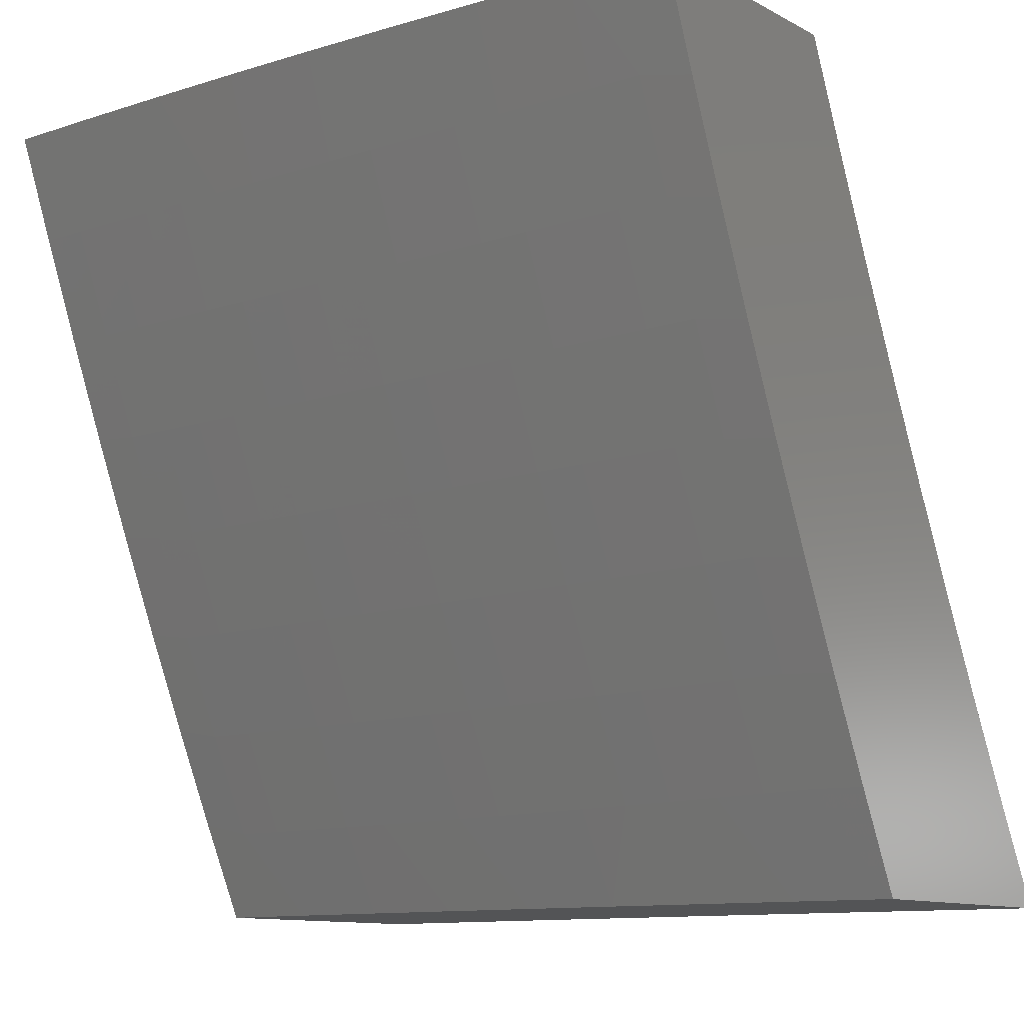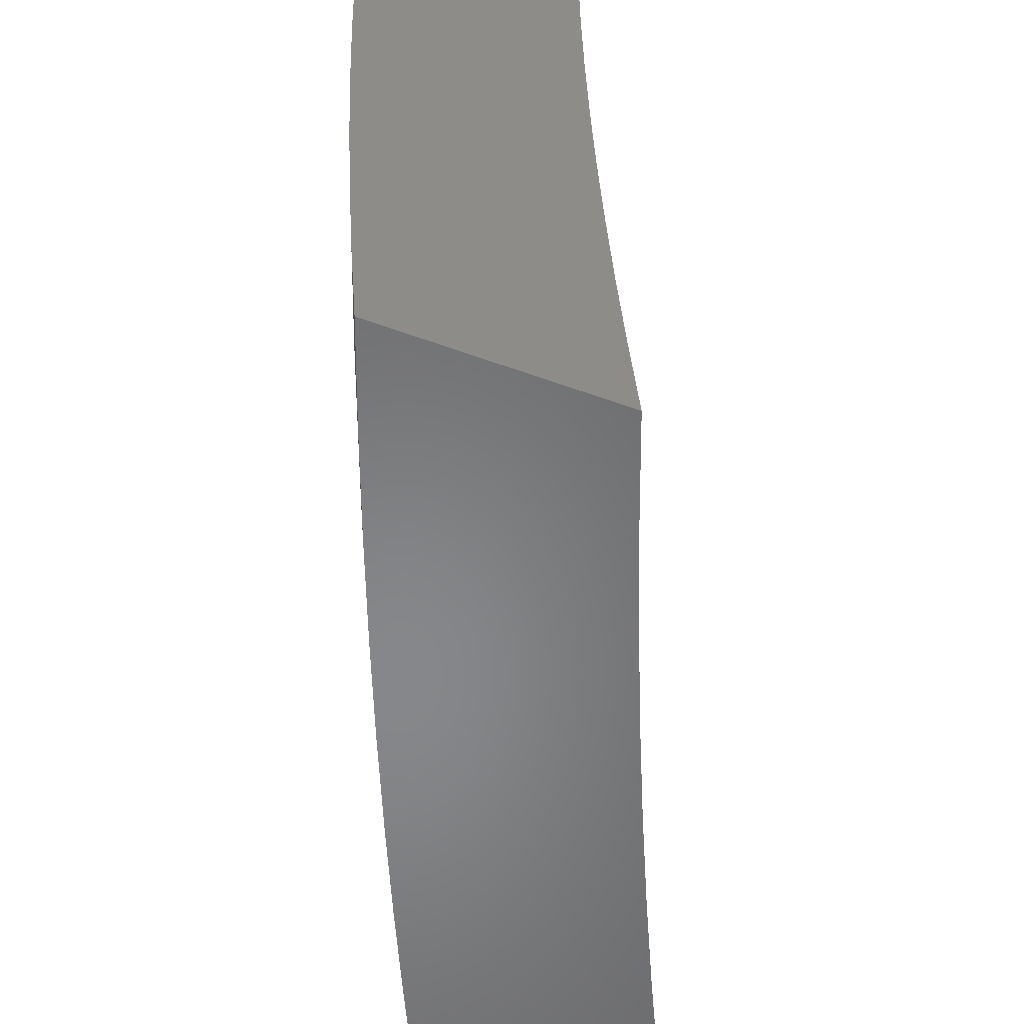
<metadata>
{"format":"stl","ext":"stl","renderer":"f3d","projection":"perspective","resolution":1024,"background":"white","views":[{"elev":-11.4,"azim":128.7,"up":"+Y"},{"elev":-54.1,"azim":158.7,"up":"+Z"}]}
</metadata>
<code>
# stl→obj: 337 verts, 670 faces
v 10.44 -4.127 -1
v 10.45 -4.114 -0.9683
v 10.49 -4 -1
v 10.45 -4.115 -0.9367
v 10.5 -4 -0.8753
v 10.45 -4.116 -0.905
v 10.45 -4.117 -0.8734
v 10.4 -4.245 -0.8734
v 10.4 -4.246 -0.8419
v 10.35 -4.374 -0.8419
v 10.35 -4.374 -0.8103
v 10.29 -4.502 -0.8103
v 10.29 -4.503 -0.7788
v 10.23 -4.629 -0.7788
v 10.23 -4.63 -0.7473
v 10.17 -4.757 -0.7473
v 10.18 -4.758 -0.7158
v 10.11 -4.884 -0.7158
v 10.11 -4.884 -0.6844
v 10.05 -5 -0.7505
v 10.06 -5 -0.6255
v 10.39 -4.242 -0.9683
v 10.38 -4.254 -1
v 10.34 -4.37 -0.9683
v 10.33 -4.38 -1
v 10.28 -4.497 -0.9683
v 10.27 -4.506 -1
v 10.22 -4.624 -0.9683
v 10.21 -4.63 -1
v 10.16 -4.75 -0.9683
v 10.15 -4.754 -1
v 10.1 -4.876 -0.9683
v 10.09 -4.878 -1
v 10.03 -5 -1
v 10.1 -4.877 -0.9367
v 10.04 -5 -0.8753
v 10.1 -4.878 -0.905
v 10.1 -4.879 -0.8734
v 10.16 -4.752 -0.905
v 10.17 -4.753 -0.8734
v 10.22 -4.626 -0.905
v 10.23 -4.627 -0.8734
v 10.28 -4.499 -0.905
v 10.29 -4.5 -0.8734
v 10.34 -4.372 -0.905
v 10.34 -4.373 -0.8734
v 10.4 -4.244 -0.905
v 10.11 -4.881 -0.8103
v 10.11 -4.88 -0.8419
v 10.07 -5 -0.5005
v 10.12 -4.887 -0.5589
v 10.12 -4.887 -0.5902
v 10.12 -4.886 -0.6216
v 10.18 -4.76 -0.6216
v 10.18 -4.759 -0.6529
v 10.24 -4.633 -0.6529
v 10.24 -4.632 -0.6844
v 10.3 -4.505 -0.6844
v 10.3 -4.504 -0.7158
v 10.35 -4.377 -0.7158
v 10.35 -4.376 -0.7473
v 10.41 -4.248 -0.7473
v 10.4 -4.247 -0.7788
v 10.46 -4.119 -0.7788
v 10.46 -4.118 -0.8103
v 10.51 -4 -0.7504
v 10.07 -5 -0.3755
v 10.12 -4.889 -0.4338
v 10.12 -4.889 -0.465
v 10.12 -4.888 -0.4963
v 10.19 -4.762 -0.4963
v 10.18 -4.762 -0.5276
v 10.25 -4.635 -0.5276
v 10.24 -4.634 -0.5589
v 10.3 -4.507 -0.5589
v 10.3 -4.507 -0.5902
v 10.36 -4.379 -0.5902
v 10.36 -4.379 -0.6216
v 10.41 -4.251 -0.6216
v 10.41 -4.25 -0.6529
v 10.47 -4.122 -0.6529
v 10.46 -4.121 -0.6844
v 10.52 -4 -0.6255
v 10.07 -5 -0.2504
v 10.13 -4.891 -0.3092
v 10.13 -4.89 -0.3715
v 10.19 -4.763 -0.4338
v 10.19 -4.763 -0.465
v 10.25 -4.636 -0.465
v 10.25 -4.636 -0.4963
v 10.31 -4.509 -0.4963
v 10.3 -4.508 -0.5276
v 10.36 -4.381 -0.5276
v 10.36 -4.38 -0.5589
v 10.42 -4.252 -0.5589
v 10.41 -4.252 -0.5902
v 10.47 -4.123 -0.5902
v 10.47 -4.122 -0.6216
v 10.08 -5 -0.1252
v 10.13 -4.892 -0.1852
v 10.13 -4.892 -0.2471
v 10.19 -4.765 -0.3092
v 10.19 -4.764 -0.3715
v 10.25 -4.637 -0.3715
v 10.25 -4.637 -0.4338
v 10.31 -4.51 -0.4338
v 10.31 -4.509 -0.465
v 10.36 -4.382 -0.465
v 10.36 -4.381 -0.4963
v 10.42 -4.253 -0.4963
v 10.42 -4.253 -0.5276
v 10.47 -4.124 -0.5276
v 10.47 -4.123 -0.5589
v 10.52 -4 -0.5005
v 10.08 -5 0
v 10.13 -4.893 -0.06159
v 10.13 -4.893 -0.1233
v 10.19 -4.766 -0.1852
v 10.19 -4.765 -0.2471
v 10.25 -4.639 -0.2471
v 10.25 -4.638 -0.3092
v 10.31 -4.511 -0.3092
v 10.31 -4.51 -0.3715
v 10.37 -4.383 -0.3715
v 10.36 -4.382 -0.4338
v 10.42 -4.254 -0.4338
v 10.42 -4.254 -0.465
v 10.47 -4.125 -0.465
v 10.47 -4.124 -0.4963
v 10.14 -4.878 0
v 10.19 -4.766 -0.06159
v 10.19 -4.766 -0.1233
v 10.26 -4.64 -0.1233
v 10.25 -4.639 -0.1852
v 10.31 -4.512 -0.1852
v 10.31 -4.512 -0.2471
v 10.37 -4.384 -0.2471
v 10.37 -4.383 -0.3092
v 10.42 -4.256 -0.3092
v 10.42 -4.255 -0.3715
v 10.48 -4.126 -0.3715
v 10.47 -4.125 -0.4338
v 10.53 -4 -0.3754
v 10.2 -4.754 0
v 10.26 -4.64 -0.06159
v 10.31 -4.512 -0.1233
v 10.37 -4.384 -0.1852
v 10.43 -4.256 -0.2471
v 10.48 -4.126 -0.3092
v 10.26 -4.63 0
v 10.31 -4.513 -0.06159
v 10.37 -4.385 -0.1233
v 10.43 -4.256 -0.1852
v 10.48 -4.127 -0.2471
v 10.53 -4 -0.2503
v 10.32 -4.506 0
v 10.37 -4.385 -0.06159
v 10.43 -4.257 -0.1233
v 10.48 -4.127 -0.1852
v 10.37 -4.38 0
v 10.43 -4.257 -0.06159
v 10.48 -4.127 -0.1233
v 10.53 -4 -0.1252
v 10.43 -4.254 0
v 10.48 -4.127 -0.06159
v 10.48 -4.127 0
v 10.53 -4 0
v 10.39 -4.243 -0.9367
v 10.34 -4.371 -0.9367
v 10.28 -4.498 -0.9367
v 10.22 -4.625 -0.9367
v 10.16 -4.751 -0.9367
v 10.45 -4.118 -0.8419
v 10.4 -4.247 -0.8103
v 10.46 -4.12 -0.7473
v 10.46 -4.121 -0.7158
v 10.41 -4.25 -0.6844
v 10.36 -4.378 -0.6529
v 10.3 -4.506 -0.6216
v 10.24 -4.634 -0.5902
v 10.18 -4.761 -0.5589
v 10.12 -4.888 -0.5276
v 10.41 -4.249 -0.7158
v 10.35 -4.375 -0.7788
v 10.29 -4.503 -0.7473
v 10.24 -4.631 -0.7158
v 10.18 -4.758 -0.6844
v 10.12 -4.885 -0.6529
v 10.35 -4.377 -0.6844
v 10.29 -4.501 -0.8419
v 10.23 -4.628 -0.8419
v 10.17 -4.754 -0.8419
v 10.3 -4.506 -0.6529
v 10.23 -4.629 -0.8103
v 10.17 -4.756 -0.7788
v 10.11 -4.883 -0.7473
v 10.24 -4.633 -0.6216
v 10.17 -4.755 -0.8103
v 10.18 -4.76 -0.5902
v 10.11 -4.882 -0.7788
v 10.38 -5 -0.8753
v 10.37 -5 -1
v 10.43 -4.877 -0.9367
v 10.42 -4.877 -1
v 10.48 -4.754 -1
v 10.49 -4.751 -0.9367
v 10.54 -4.63 -1
v 10.54 -4.624 -0.9367
v 10.59 -4.505 -1
v 10.6 -4.498 -0.9367
v 10.64 -4.38 -1
v 10.65 -4.371 -0.9367
v 10.69 -4.254 -1
v 10.7 -4.243 -0.9367
v 10.74 -4.127 -1
v 10.75 -4.115 -0.9367
v 10.79 -4 -1
v 10.8 -4 -0.8752
v 10.81 -4 -0.7504
v 10.76 -4.119 -0.8103
v 10.76 -4.117 -0.8735
v 10.71 -4.245 -0.8735
v 10.82 -4 -0.6255
v 10.77 -4.121 -0.6844
v 10.77 -4.12 -0.7473
v 10.72 -4.248 -0.7473
v 10.71 -4.247 -0.8103
v 10.66 -4.374 -0.8103
v 10.66 -4.372 -0.8735
v 10.6 -4.499 -0.8735
v 10.82 -4 -0.5005
v 10.78 -4.123 -0.5589
v 10.77 -4.122 -0.6216
v 10.72 -4.251 -0.6216
v 10.72 -4.249 -0.6844
v 10.67 -4.377 -0.6844
v 10.66 -4.376 -0.7473
v 10.61 -4.503 -0.7473
v 10.61 -4.501 -0.8103
v 10.55 -4.628 -0.8103
v 10.55 -4.626 -0.8735
v 10.49 -4.753 -0.8735
v 10.83 -4 -0.3754
v 10.78 -4.125 -0.4339
v 10.78 -4.124 -0.4963
v 10.73 -4.253 -0.4963
v 10.73 -4.252 -0.5589
v 10.67 -4.379 -0.5589
v 10.67 -4.378 -0.6216
v 10.62 -4.506 -0.6216
v 10.61 -4.504 -0.6844
v 10.56 -4.631 -0.6844
v 10.56 -4.63 -0.7473
v 10.5 -4.756 -0.7473
v 10.5 -4.754 -0.8103
v 10.44 -4.881 -0.8103
v 10.43 -4.879 -0.8735
v 10.83 -4 -0.2503
v 10.78 -4.126 -0.3093
v 10.78 -4.126 -0.3715
v 10.73 -4.254 -0.3715
v 10.73 -4.254 -0.4339
v 10.68 -4.381 -0.4339
v 10.68 -4.38 -0.4963
v 10.62 -4.508 -0.4963
v 10.62 -4.507 -0.5589
v 10.57 -4.634 -0.5589
v 10.56 -4.632 -0.6216
v 10.51 -4.759 -0.6216
v 10.5 -4.758 -0.6844
v 10.45 -4.884 -0.6844
v 10.44 -4.882 -0.7473
v 10.39 -5 -0.7504
v 10.83 -4 -0.1252
v 10.79 -4.127 -0.1852
v 10.79 -4.127 -0.2472
v 10.73 -4.255 -0.2472
v 10.73 -4.255 -0.3093
v 10.68 -4.383 -0.3093
v 10.68 -4.382 -0.3715
v 10.63 -4.509 -0.3715
v 10.63 -4.509 -0.4339
v 10.57 -4.636 -0.4339
v 10.57 -4.635 -0.4963
v 10.51 -4.761 -0.4963
v 10.51 -4.76 -0.5589
v 10.45 -4.886 -0.5589
v 10.45 -4.885 -0.6216
v 10.39 -5 -0.6255
v 10.84 -4 0
v 10.79 -4.127 -0.0616
v 10.79 -4.127 -0.1233
v 10.74 -4.256 -0.1233
v 10.74 -4.256 -0.1852
v 10.68 -4.384 -0.1852
v 10.68 -4.383 -0.2472
v 10.63 -4.511 -0.2472
v 10.63 -4.51 -0.3093
v 10.57 -4.637 -0.3093
v 10.57 -4.637 -0.3715
v 10.52 -4.763 -0.3715
v 10.51 -4.762 -0.4339
v 10.46 -4.889 -0.4339
v 10.45 -4.888 -0.4963
v 10.4 -5 -0.5005
v 10.79 -4.127 6.414e-34
v 10.74 -4.254 9.425e-34
v 10.74 -4.256 -0.0616
v 10.69 -4.38 9.818e-34
v 10.69 -4.384 -0.0616
v 10.64 -4.505 8.378e-34
v 10.63 -4.512 -0.0616
v 10.58 -4.63 5.891e-34
v 10.58 -4.639 -0.0616
v 10.53 -4.754 3.142e-34
v 10.52 -4.765 -0.0616
v 10.47 -4.877 9.163e-35
v 10.46 -4.892 -0.0616
v 10.41 -5 0
v 10.41 -5 -0.1252
v 10.41 -5 -0.2503
v 10.46 -4.891 -0.1852
v 10.46 -4.892 -0.1233
v 10.41 -5 -0.3755
v 10.46 -4.89 -0.3093
v 10.46 -4.891 -0.2472
v 10.52 -4.765 -0.1852
v 10.52 -4.765 -0.1233
v 10.58 -4.639 -0.1233
v 10.46 -4.889 -0.3715
v 10.52 -4.764 -0.3093
v 10.52 -4.765 -0.2472
v 10.58 -4.638 -0.2472
v 10.58 -4.638 -0.1852
v 10.63 -4.511 -0.1852
v 10.63 -4.511 -0.1233
v 10.68 -4.384 -0.1233
f 1 2 3
f 3 2 4
f 3 4 5
f 5 4 6
f 5 6 7
f 7 6 8
f 7 8 9
f 9 8 10
f 9 10 11
f 11 10 12
f 11 12 13
f 13 12 14
f 13 14 15
f 15 14 16
f 15 16 17
f 17 16 18
f 17 18 19
f 19 18 20
f 19 20 21
f 2 1 22
f 22 1 23
f 22 23 24
f 24 23 25
f 24 25 26
f 26 25 27
f 26 27 28
f 28 27 29
f 28 29 30
f 30 29 31
f 30 31 32
f 32 31 33
f 32 33 34
f 32 34 35
f 35 34 36
f 35 36 37
f 37 36 38
f 37 38 39
f 39 38 40
f 39 40 41
f 41 40 42
f 41 42 43
f 43 42 44
f 43 44 45
f 45 44 46
f 45 46 47
f 47 46 8
f 47 8 6
f 20 48 36
f 36 48 49
f 36 49 38
f 38 49 40
f 50 51 21
f 21 51 52
f 21 52 53
f 53 52 54
f 53 54 55
f 55 54 56
f 55 56 57
f 57 56 58
f 57 58 59
f 59 58 60
f 59 60 61
f 61 60 62
f 61 62 63
f 63 62 64
f 63 64 65
f 65 64 66
f 65 66 5
f 67 68 50
f 50 68 69
f 50 69 70
f 70 69 71
f 70 71 72
f 72 71 73
f 72 73 74
f 74 73 75
f 74 75 76
f 76 75 77
f 76 77 78
f 78 77 79
f 78 79 80
f 80 79 81
f 80 81 82
f 82 81 83
f 82 83 66
f 84 85 67
f 67 85 86
f 67 86 68
f 68 86 87
f 68 87 88
f 88 87 89
f 88 89 90
f 90 89 91
f 90 91 92
f 92 91 93
f 92 93 94
f 94 93 95
f 94 95 96
f 96 95 97
f 96 97 98
f 98 97 83
f 98 83 81
f 99 100 84
f 84 100 101
f 84 101 85
f 85 101 102
f 85 102 103
f 103 102 104
f 103 104 105
f 105 104 106
f 105 106 107
f 107 106 108
f 107 108 109
f 109 108 110
f 109 110 111
f 111 110 112
f 111 112 113
f 113 112 114
f 113 114 83
f 115 116 99
f 99 116 117
f 99 117 100
f 100 117 118
f 100 118 119
f 119 118 120
f 119 120 121
f 121 120 122
f 121 122 123
f 123 122 124
f 123 124 125
f 125 124 126
f 125 126 127
f 127 126 128
f 127 128 129
f 129 128 114
f 129 114 112
f 115 130 116
f 116 130 131
f 116 131 132
f 132 131 133
f 132 133 134
f 134 133 135
f 134 135 136
f 136 135 137
f 136 137 138
f 138 137 139
f 138 139 140
f 140 139 141
f 140 141 142
f 142 141 143
f 142 143 114
f 130 144 131
f 131 144 145
f 131 145 133
f 133 145 146
f 133 146 135
f 135 146 147
f 135 147 137
f 137 147 148
f 137 148 139
f 139 148 149
f 139 149 141
f 141 149 143
f 144 150 145
f 145 150 151
f 145 151 146
f 146 151 152
f 146 152 147
f 147 152 153
f 147 153 148
f 148 153 154
f 148 154 149
f 149 154 155
f 149 155 143
f 150 156 151
f 151 156 157
f 151 157 152
f 152 157 158
f 152 158 153
f 153 158 159
f 153 159 154
f 154 159 155
f 156 160 157
f 157 160 161
f 157 161 158
f 158 161 162
f 158 162 159
f 159 162 163
f 159 163 155
f 160 164 161
f 161 164 165
f 161 165 162
f 162 165 163
f 164 166 165
f 165 166 167
f 165 167 163
f 47 6 4
f 4 2 168
f 168 2 22
f 168 22 169
f 169 22 24
f 169 24 170
f 170 24 26
f 170 26 171
f 171 26 28
f 171 28 172
f 172 28 30
f 172 30 35
f 35 30 32
f 65 5 173
f 173 5 7
f 173 7 9
f 65 173 174
f 174 173 9
f 174 9 11
f 64 175 66
f 66 175 176
f 66 176 82
f 82 176 177
f 82 177 80
f 80 177 178
f 80 178 78
f 78 178 179
f 78 179 76
f 76 179 180
f 76 180 74
f 74 180 181
f 74 181 72
f 72 181 182
f 72 182 70
f 70 182 50
f 64 62 175
f 175 62 183
f 175 183 176
f 176 183 177
f 113 83 97
f 96 98 79
f 79 98 81
f 111 113 95
f 95 113 97
f 142 114 128
f 127 129 110
f 110 129 112
f 140 142 126
f 126 142 128
f 45 47 168
f 168 47 4
f 45 168 169
f 10 8 46
f 65 174 63
f 63 174 184
f 63 184 61
f 61 184 185
f 61 185 59
f 59 185 186
f 59 186 57
f 57 186 187
f 57 187 55
f 55 187 188
f 55 188 53
f 53 188 21
f 184 174 11
f 62 60 183
f 183 60 189
f 183 189 177
f 177 189 178
f 94 96 77
f 77 96 79
f 109 111 93
f 93 111 95
f 125 127 108
f 108 127 110
f 138 140 124
f 124 140 126
f 43 45 169
f 43 169 170
f 10 46 190
f 190 46 44
f 190 44 191
f 191 44 42
f 191 42 192
f 192 42 40
f 192 40 49
f 185 184 13
f 13 184 11
f 60 58 189
f 189 58 193
f 189 193 178
f 178 193 179
f 92 94 75
f 75 94 77
f 107 109 91
f 91 109 93
f 123 125 106
f 106 125 108
f 136 138 122
f 122 138 124
f 41 43 170
f 41 170 171
f 10 190 12
f 12 190 194
f 12 194 14
f 14 194 195
f 14 195 16
f 16 195 196
f 16 196 18
f 18 196 20
f 194 190 191
f 186 185 15
f 15 185 13
f 58 56 193
f 193 56 197
f 193 197 179
f 179 197 180
f 90 92 73
f 73 92 75
f 105 107 89
f 89 107 91
f 121 123 104
f 104 123 106
f 134 136 120
f 120 136 122
f 39 41 171
f 39 171 172
f 194 191 198
f 198 191 192
f 198 192 48
f 48 192 49
f 187 186 17
f 17 186 15
f 56 54 197
f 197 54 199
f 197 199 180
f 180 199 181
f 88 90 71
f 71 90 73
f 103 105 87
f 87 105 89
f 119 121 102
f 102 121 104
f 132 134 118
f 118 134 120
f 37 39 172
f 37 172 35
f 194 198 195
f 195 198 200
f 195 200 196
f 196 200 20
f 200 198 48
f 188 187 19
f 19 187 17
f 54 52 199
f 199 52 51
f 199 51 181
f 181 51 182
f 68 88 69
f 69 88 71
f 85 103 86
f 86 103 87
f 100 119 101
f 101 119 102
f 116 132 117
f 117 132 118
f 20 200 48
f 21 188 19
f 50 182 51
f 201 202 203
f 203 202 204
f 203 204 205
f 203 205 206
f 206 205 207
f 206 207 208
f 208 207 209
f 208 209 210
f 210 209 211
f 210 211 212
f 212 211 213
f 212 213 214
f 214 213 215
f 214 215 216
f 216 215 217
f 216 217 218
f 219 220 218
f 218 220 221
f 218 221 216
f 216 221 222
f 216 222 214
f 214 222 212
f 223 224 219
f 219 224 225
f 219 225 220
f 220 225 226
f 220 226 227
f 227 226 228
f 227 228 229
f 229 228 230
f 229 230 210
f 210 230 208
f 231 232 223
f 223 232 233
f 223 233 224
f 224 233 234
f 224 234 235
f 235 234 236
f 235 236 237
f 237 236 238
f 237 238 239
f 239 238 240
f 239 240 241
f 241 240 242
f 241 242 206
f 206 242 203
f 243 244 231
f 231 244 245
f 231 245 232
f 232 245 246
f 232 246 247
f 247 246 248
f 247 248 249
f 249 248 250
f 249 250 251
f 251 250 252
f 251 252 253
f 253 252 254
f 253 254 255
f 255 254 256
f 255 256 257
f 257 256 201
f 257 201 203
f 258 259 243
f 243 259 260
f 243 260 244
f 244 260 261
f 244 261 262
f 262 261 263
f 262 263 264
f 264 263 265
f 264 265 266
f 266 265 267
f 266 267 268
f 268 267 269
f 268 269 270
f 270 269 271
f 270 271 272
f 272 271 273
f 272 273 256
f 256 273 201
f 274 275 258
f 258 275 276
f 258 276 259
f 259 276 277
f 259 277 278
f 278 277 279
f 278 279 280
f 280 279 281
f 280 281 282
f 282 281 283
f 282 283 284
f 284 283 285
f 284 285 286
f 286 285 287
f 286 287 288
f 288 287 289
f 288 289 271
f 271 289 273
f 290 291 274
f 274 291 292
f 274 292 275
f 275 292 293
f 275 293 294
f 294 293 295
f 294 295 296
f 296 295 297
f 296 297 298
f 298 297 299
f 298 299 300
f 300 299 301
f 300 301 302
f 302 301 303
f 302 303 304
f 304 303 305
f 304 305 287
f 287 305 289
f 290 306 291
f 291 306 307
f 291 307 308
f 308 307 309
f 308 309 310
f 310 309 311
f 310 311 312
f 312 311 313
f 312 313 314
f 314 313 315
f 314 315 316
f 316 315 317
f 316 317 318
f 318 317 319
f 318 319 320
f 321 322 320
f 320 322 323
f 320 323 318
f 318 323 316
f 324 325 321
f 321 325 326
f 321 326 322
f 322 326 327
f 322 327 328
f 328 327 329
f 328 329 314
f 314 329 312
f 305 303 324
f 324 303 330
f 324 330 325
f 325 330 331
f 325 331 332
f 332 331 333
f 332 333 334
f 334 333 335
f 334 335 336
f 336 335 337
f 336 337 310
f 310 337 308
f 255 257 242
f 242 257 203
f 270 272 254
f 254 272 256
f 286 288 269
f 269 288 271
f 302 304 285
f 285 304 287
f 331 330 301
f 301 330 303
f 327 326 332
f 332 326 325
f 316 323 328
f 328 323 322
f 253 255 240
f 240 255 242
f 268 270 252
f 252 270 254
f 284 286 267
f 267 286 269
f 300 302 283
f 283 302 285
f 333 331 299
f 299 331 301
f 329 327 334
f 334 327 332
f 314 316 328
f 206 208 241
f 241 208 230
f 241 230 239
f 239 230 228
f 239 228 237
f 237 228 226
f 237 226 235
f 235 226 225
f 235 225 224
f 251 253 238
f 238 253 240
f 266 268 250
f 250 268 252
f 282 284 265
f 265 284 267
f 298 300 281
f 281 300 283
f 335 333 297
f 297 333 299
f 312 329 336
f 336 329 334
f 249 251 236
f 236 251 238
f 264 266 248
f 248 266 250
f 280 282 263
f 263 282 265
f 296 298 279
f 279 298 281
f 337 335 295
f 295 335 297
f 310 312 336
f 210 212 229
f 229 212 222
f 229 222 227
f 227 222 221
f 227 221 220
f 247 249 234
f 234 249 236
f 262 264 246
f 246 264 248
f 278 280 261
f 261 280 263
f 294 296 277
f 277 296 279
f 308 337 293
f 293 337 295
f 232 247 233
f 233 247 234
f 244 262 245
f 245 262 246
f 259 278 260
f 260 278 261
f 275 294 276
f 276 294 277
f 291 308 292
f 292 308 293
f 319 115 320
f 320 115 99
f 320 99 321
f 321 99 84
f 321 84 324
f 324 84 67
f 324 67 305
f 305 67 50
f 305 50 289
f 289 50 273
f 273 50 21
f 273 21 201
f 201 21 20
f 201 20 202
f 202 20 36
f 202 36 34
f 34 33 202
f 202 33 31
f 202 31 204
f 204 31 29
f 204 29 205
f 205 29 27
f 205 27 207
f 207 27 25
f 207 25 209
f 209 25 23
f 209 23 211
f 211 23 1
f 211 1 213
f 213 1 3
f 213 3 215
f 215 3 217
f 166 307 167
f 167 307 306
f 167 306 290
f 307 166 309
f 309 166 164
f 309 164 311
f 311 164 160
f 311 160 313
f 313 160 156
f 313 156 315
f 315 156 150
f 315 150 317
f 317 150 144
f 317 144 319
f 319 144 130
f 319 130 115
f 3 5 217
f 217 5 66
f 217 66 218
f 218 66 83
f 218 83 219
f 219 83 114
f 219 114 223
f 223 114 231
f 231 114 143
f 231 143 243
f 243 143 155
f 243 155 258
f 258 155 163
f 258 163 274
f 274 163 167
f 274 167 290

</code>
